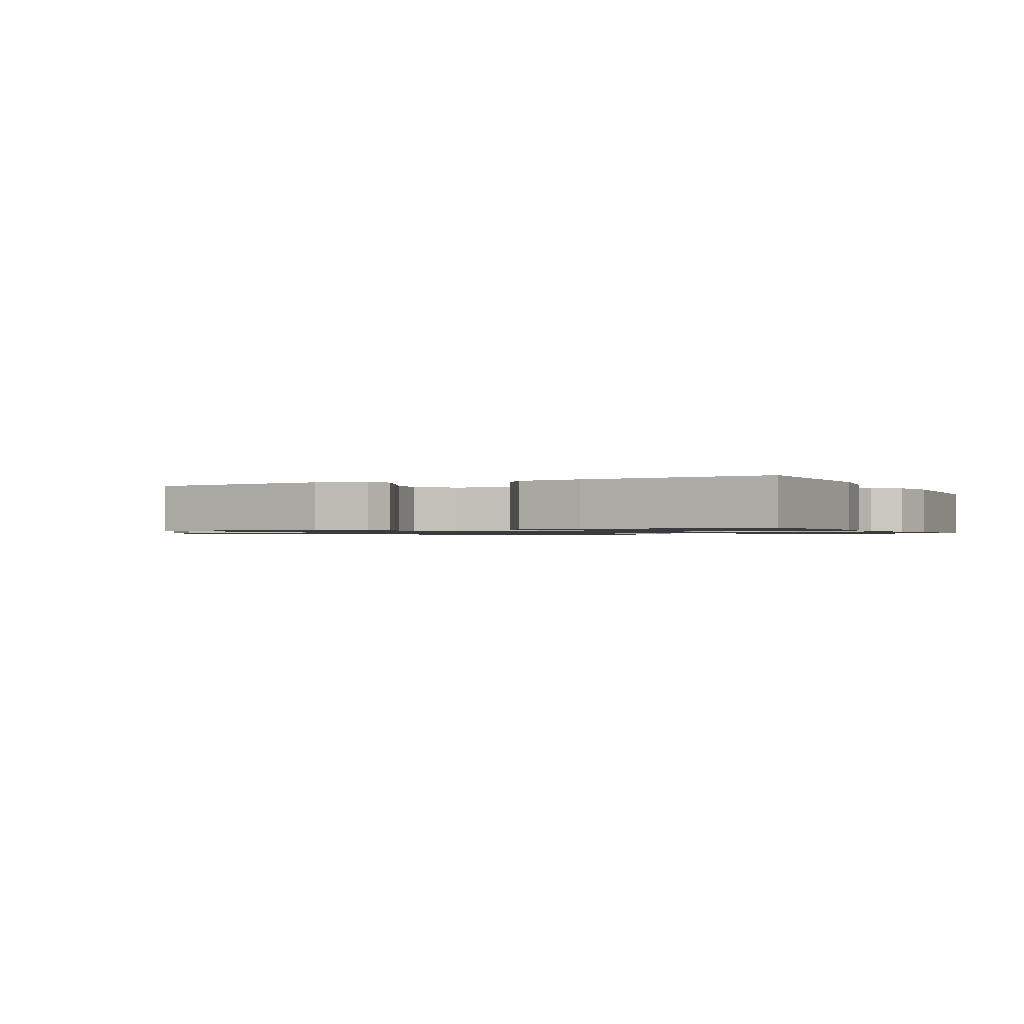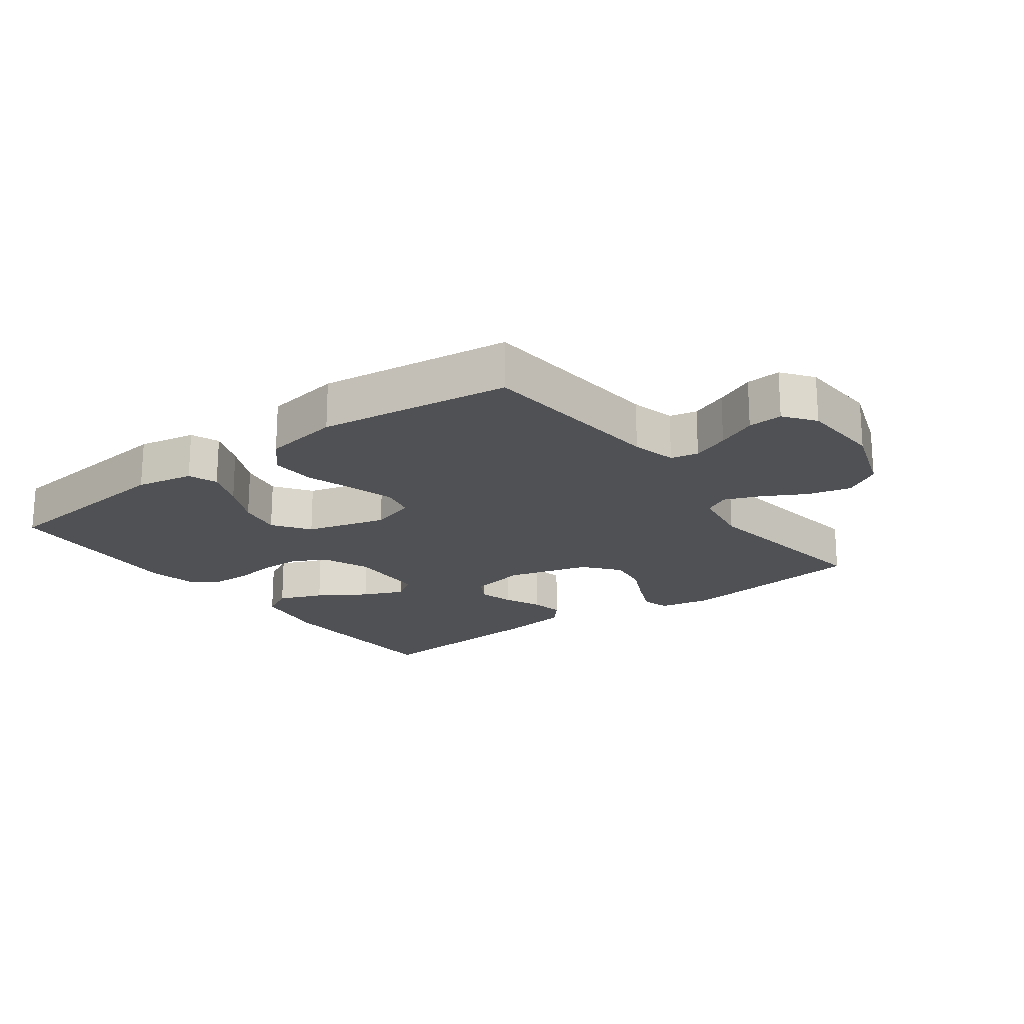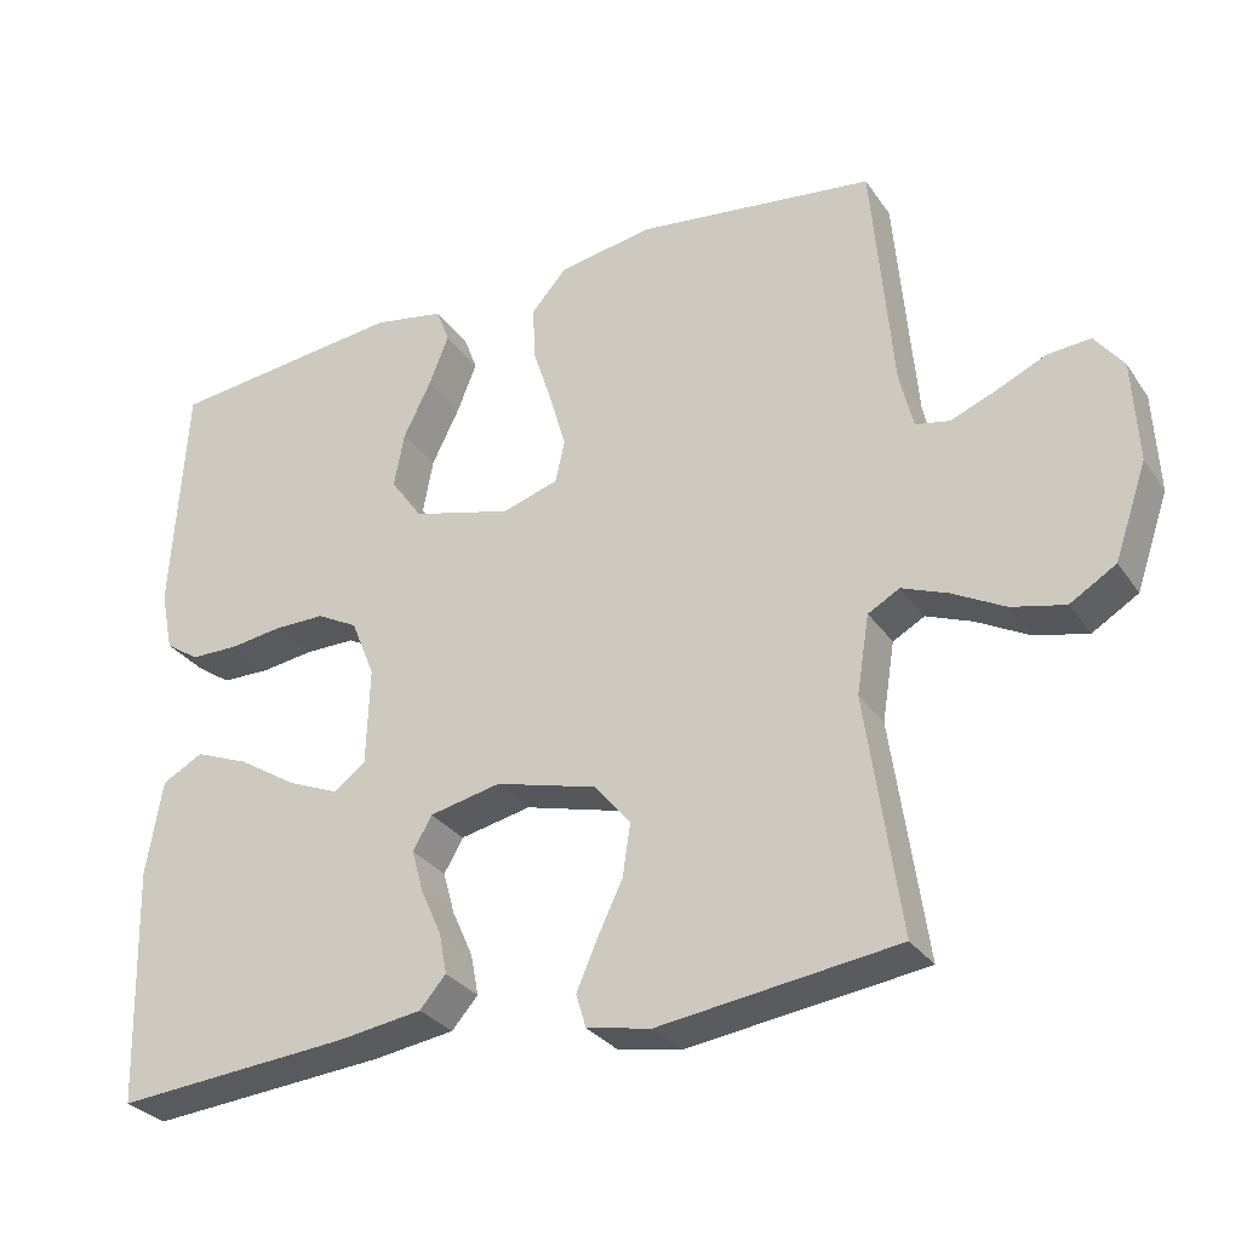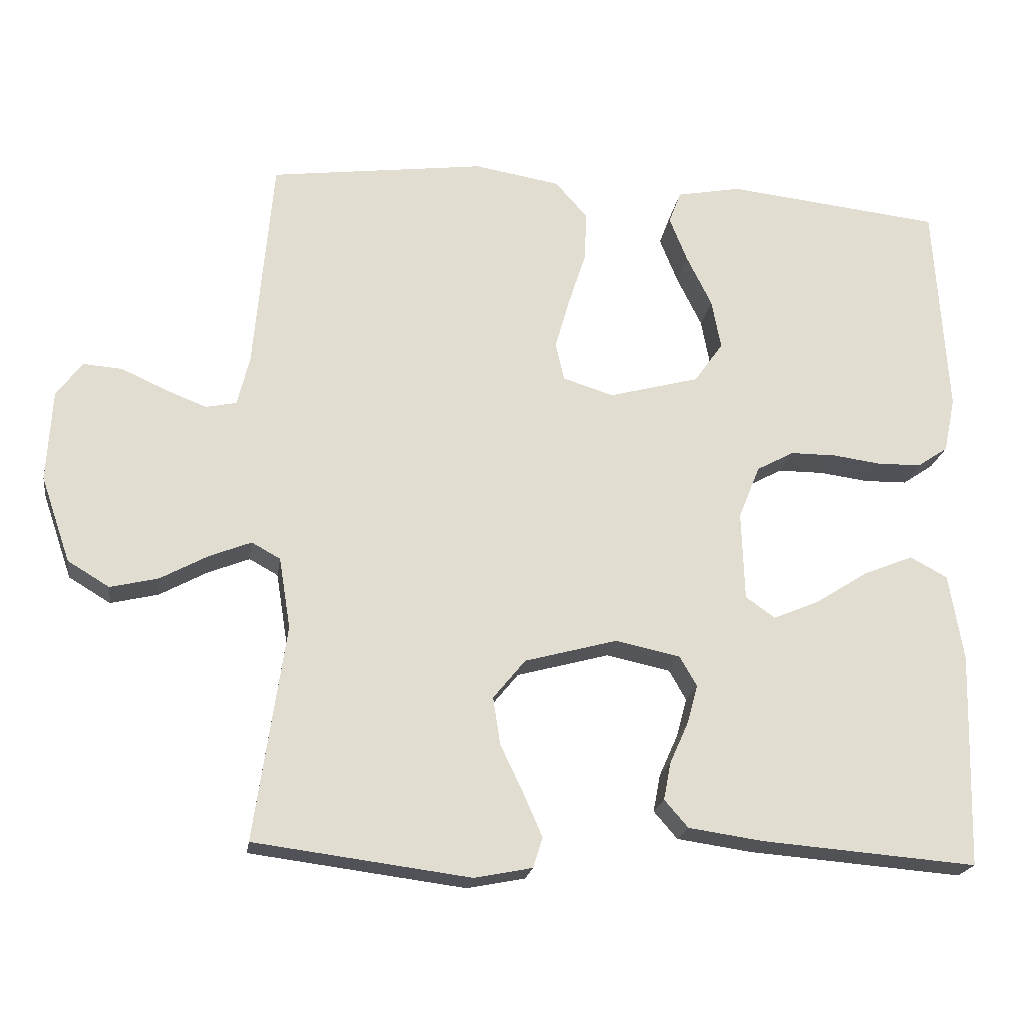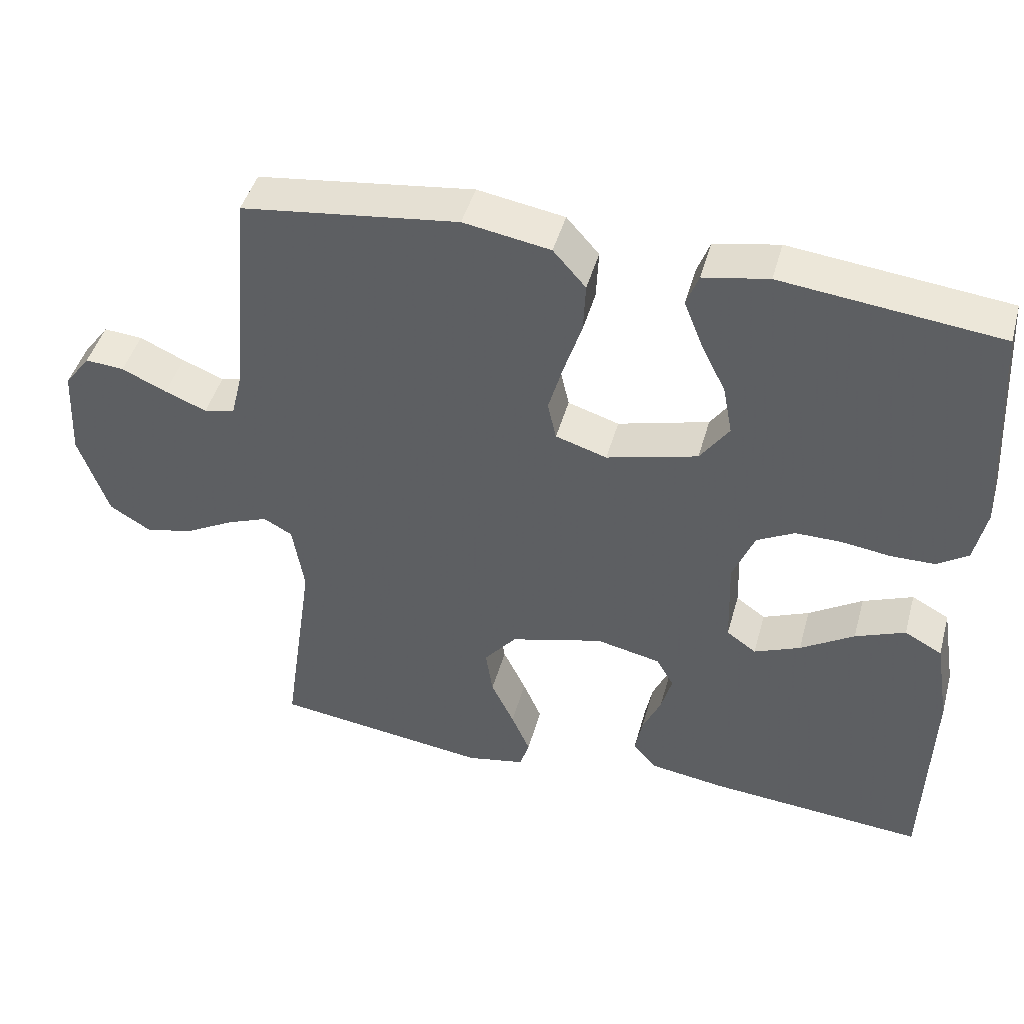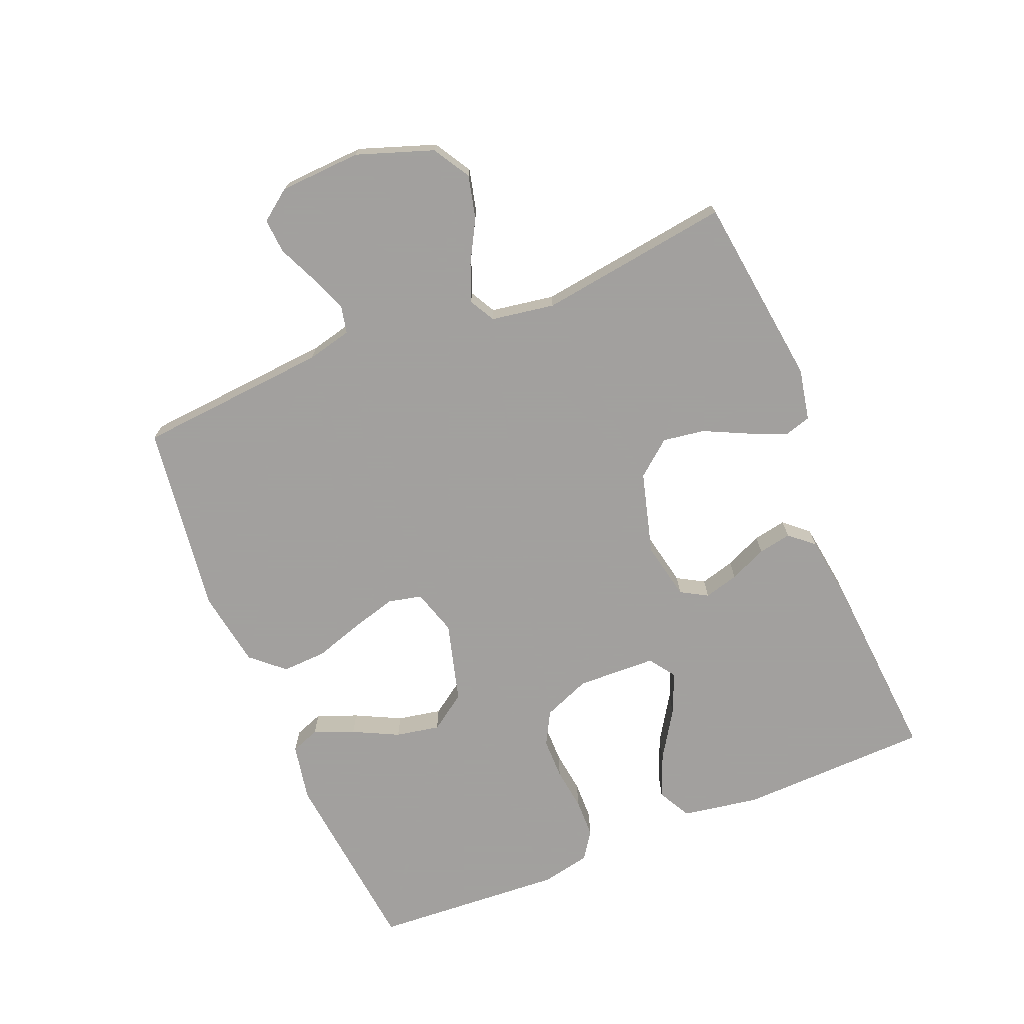
<metadata>
{"format":"obj","ext":"obj","renderer":"f3d","projection":"perspective","resolution":1024,"background":"white","views":[{"elev":-1.1,"azim":-153.7,"up":"+Y"},{"elev":-19.8,"azim":36.5,"up":"+Y"},{"elev":-30.2,"azim":28.4,"up":"+Z"},{"elev":-20.7,"azim":171.5,"up":"+Z"},{"elev":45.2,"azim":-164.7,"up":"+Z"},{"elev":-71.9,"azim":112.2,"up":"+Y"}]}
</metadata>
<code>
v 0.5 0.07 0.5
v 0.526 0.07 0.2
v 0.543 0.07 0.13
v 0.586 0.07 0.121
v 0.644 0.07 0.144
v 0.706 0.07 0.172
v 0.76 0.07 0.176
v 0.796 0.07 0.128
v 0.803 0.07 0
v 0.762 0.07 -0.119
v 0.704 0.07 -0.154
v 0.637 0.07 -0.138
v 0.571 0.07 -0.102
v 0.513 0.07 -0.079
v 0.473 0.07 -0.101
v 0.457 0.07 -0.2
v 0.5 0.07 -0.5
v 0.2 0.07 -0.539
v 0.119 0.07 -0.523
v 0.106 0.07 -0.481
v 0.132 0.07 -0.421
v 0.164 0.07 -0.354
v 0.174 0.07 -0.288
v 0.129 0.07 -0.233
v 0 0.07 -0.198
v -0.09 0.07 -0.217
v -0.114 0.07 -0.259
v -0.099 0.07 -0.313
v -0.073 0.07 -0.371
v -0.063 0.07 -0.423
v -0.096 0.07 -0.461
v -0.2 0.07 -0.476
v -0.5 0.07 -0.5
v -0.509 0.07 -0.2
v -0.489 0.07 -0.079
v -0.437 0.07 -0.051
v -0.368 0.07 -0.079
v -0.294 0.07 -0.126
v -0.23 0.07 -0.153
v -0.189 0.07 -0.124
v -0.185 0.07 0
v -0.215 0.07 0.074
v -0.267 0.07 0.102
v -0.331 0.07 0.102
v -0.398 0.07 0.093
v -0.459 0.07 0.094
v -0.502 0.07 0.123
v -0.518 0.07 0.2
v -0.5 0.07 0.5
v -0.2 0.07 0.533
v -0.11 0.07 0.516
v -0.093 0.07 0.471
v -0.118 0.07 0.408
v -0.153 0.07 0.337
v -0.166 0.07 0.268
v -0.126 0.07 0.211
v 0 0.07 0.177
v 0.071 0.07 0.199
v 0.083 0.07 0.252
v 0.063 0.07 0.322
v 0.038 0.07 0.399
v 0.035 0.07 0.468
v 0.08 0.07 0.519
v 0.2 0.07 0.539
v 0.5 0 0.5
v 0.526 0 0.2
v 0.543 0 0.13
v 0.586 0 0.121
v 0.644 0 0.144
v 0.706 0 0.172
v 0.76 0 0.176
v 0.796 0 0.128
v 0.803 0 0
v 0.762 0 -0.119
v 0.704 0 -0.154
v 0.637 0 -0.138
v 0.571 0 -0.102
v 0.513 0 -0.079
v 0.473 0 -0.101
v 0.457 0 -0.2
v 0.5 0 -0.5
v 0.2 0 -0.539
v 0.119 0 -0.523
v 0.106 0 -0.481
v 0.132 0 -0.421
v 0.164 0 -0.354
v 0.174 0 -0.288
v 0.129 0 -0.233
v 0 0 -0.198
v -0.09 0 -0.217
v -0.114 0 -0.259
v -0.099 0 -0.313
v -0.073 0 -0.371
v -0.063 0 -0.423
v -0.096 0 -0.461
v -0.2 0 -0.476
v -0.5 0 -0.5
v -0.509 0 -0.2
v -0.489 0 -0.079
v -0.437 0 -0.051
v -0.368 0 -0.079
v -0.294 0 -0.126
v -0.23 0 -0.153
v -0.189 0 -0.124
v -0.185 0 0
v -0.215 0 0.074
v -0.267 0 0.102
v -0.331 0 0.102
v -0.398 0 0.093
v -0.459 0 0.094
v -0.502 0 0.123
v -0.518 0 0.2
v -0.5 0 0.5
v -0.2 0 0.533
v -0.11 0 0.516
v -0.093 0 0.471
v -0.118 0 0.408
v -0.153 0 0.337
v -0.166 0 0.268
v -0.126 0 0.211
v 0 0 0.177
v 0.071 0 0.199
v 0.083 0 0.252
v 0.063 0 0.322
v 0.038 0 0.399
v 0.035 0 0.468
v 0.08 0 0.519
v 0.2 0 0.539
f 63 64 1 2
f 60 61 62 63
f 59 60 63 2
f 58 59 2 3
f 57 58 3 4
f 51 52 53 54
f 49 50 51 54
f 49 54 55
f 48 49 55 56
f 44 45 46 47
f 43 44 47 48
f 35 36 37 38
f 35 38 39
f 34 35 39
f 33 34 39
f 32 33 39 40
f 28 29 30 31
f 27 28 31 32
f 19 20 21 22
f 17 18 19 22
f 16 17 22 23
f 15 16 23 24
f 10 11 12 13
f 10 13 14
f 9 10 14
f 8 9 14
f 5 6 7 8
f 4 5 8 14
f 57 4 14 15
f 43 48 56 57
f 42 43 57 15
f 27 32 40 41
f 26 27 41
f 25 26 41 42
f 15 24 25 42
f 66 65 128 127
f 127 126 125 124
f 66 127 124 123
f 67 66 123 122
f 68 67 122 121
f 118 117 116 115
f 118 115 114 113
f 119 118 113
f 120 119 113 112
f 111 110 109 108
f 112 111 108 107
f 102 101 100 99
f 103 102 99
f 103 99 98
f 103 98 97
f 104 103 97 96
f 95 94 93 92
f 96 95 92 91
f 86 85 84 83
f 86 83 82 81
f 87 86 81 80
f 88 87 80 79
f 77 76 75 74
f 78 77 74
f 78 74 73
f 78 73 72
f 72 71 70 69
f 78 72 69 68
f 79 78 68 121
f 121 120 112 107
f 79 121 107 106
f 105 104 96 91
f 105 91 90
f 106 105 90 89
f 106 89 88 79
f 1 65 66 2
f 2 66 67 3
f 3 67 68 4
f 4 68 69 5
f 5 69 70 6
f 6 70 71 7
f 7 71 72 8
f 8 72 73 9
f 9 73 74 10
f 10 74 75 11
f 11 75 76 12
f 12 76 77 13
f 13 77 78 14
f 14 78 79 15
f 15 79 80 16
f 16 80 81 17
f 17 81 82 18
f 18 82 83 19
f 19 83 84 20
f 20 84 85 21
f 21 85 86 22
f 22 86 87 23
f 23 87 88 24
f 24 88 89 25
f 25 89 90 26
f 26 90 91 27
f 27 91 92 28
f 28 92 93 29
f 29 93 94 30
f 30 94 95 31
f 31 95 96 32
f 32 96 97 33
f 33 97 98 34
f 34 98 99 35
f 35 99 100 36
f 36 100 101 37
f 37 101 102 38
f 38 102 103 39
f 39 103 104 40
f 40 104 105 41
f 41 105 106 42
f 42 106 107 43
f 43 107 108 44
f 44 108 109 45
f 45 109 110 46
f 46 110 111 47
f 47 111 112 48
f 48 112 113 49
f 49 113 114 50
f 50 114 115 51
f 51 115 116 52
f 52 116 117 53
f 53 117 118 54
f 54 118 119 55
f 55 119 120 56
f 56 120 121 57
f 57 121 122 58
f 58 122 123 59
f 59 123 124 60
f 60 124 125 61
f 61 125 126 62
f 62 126 127 63
f 63 127 128 64
f 64 128 65 1

</code>
